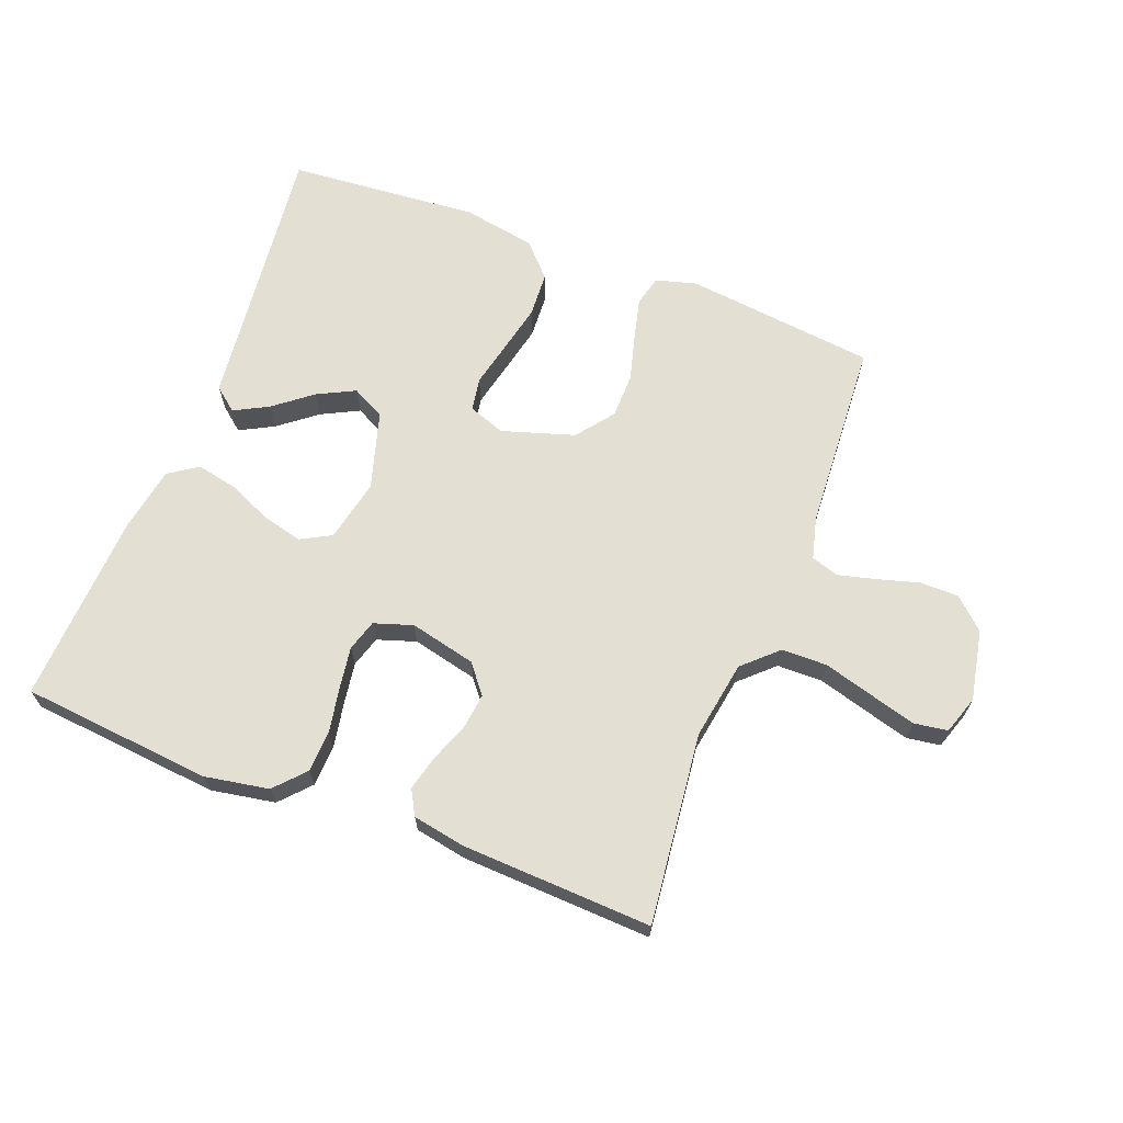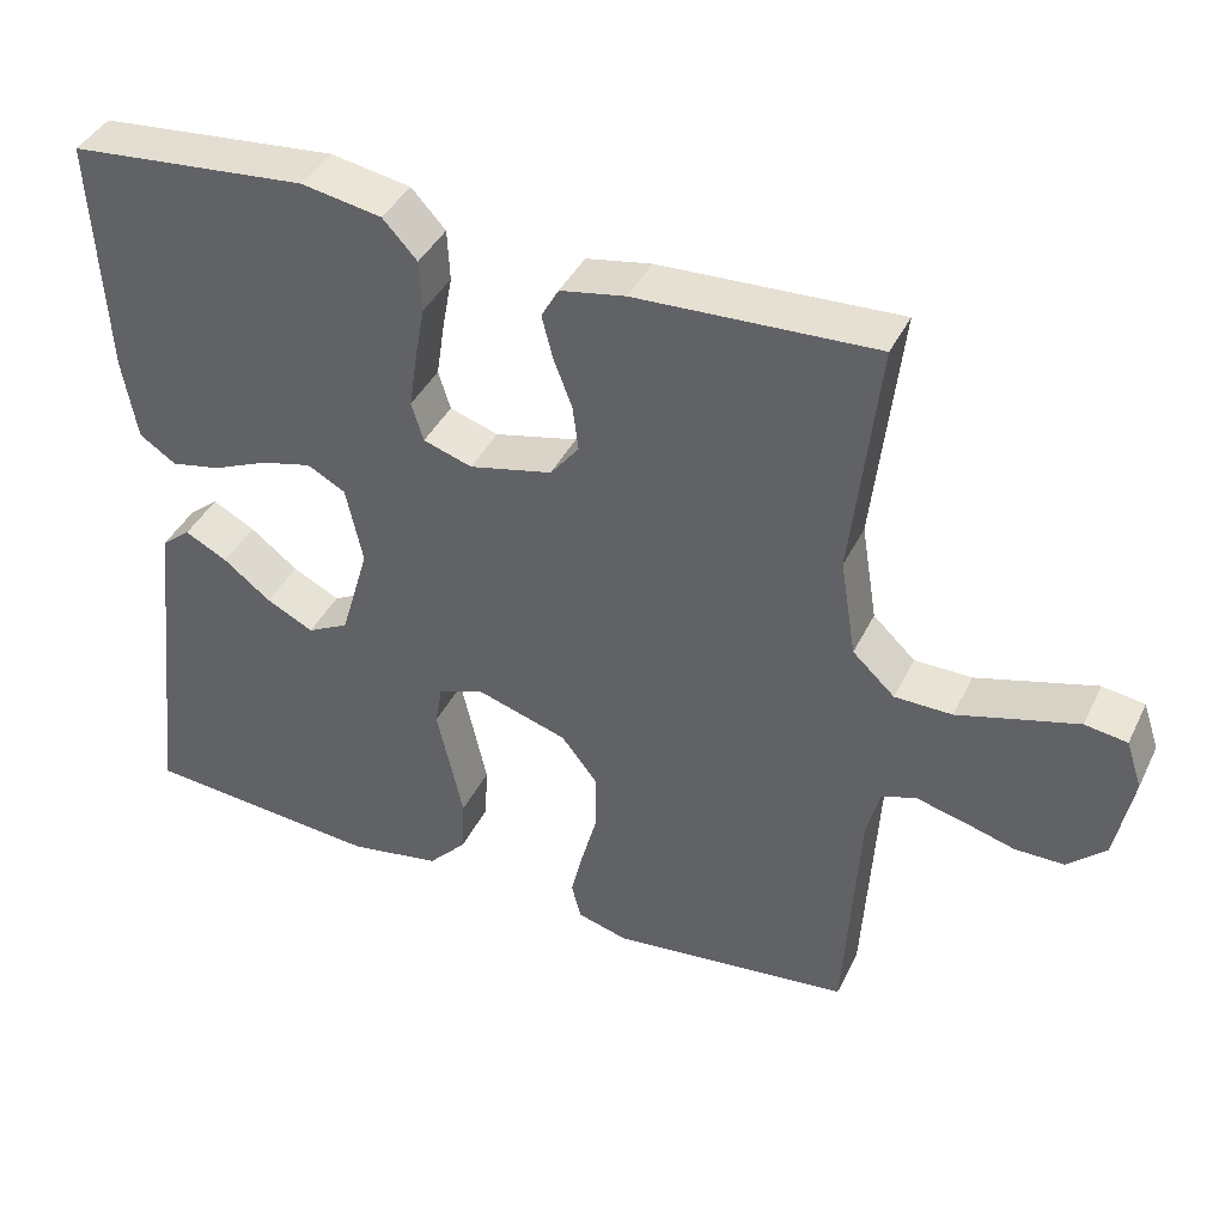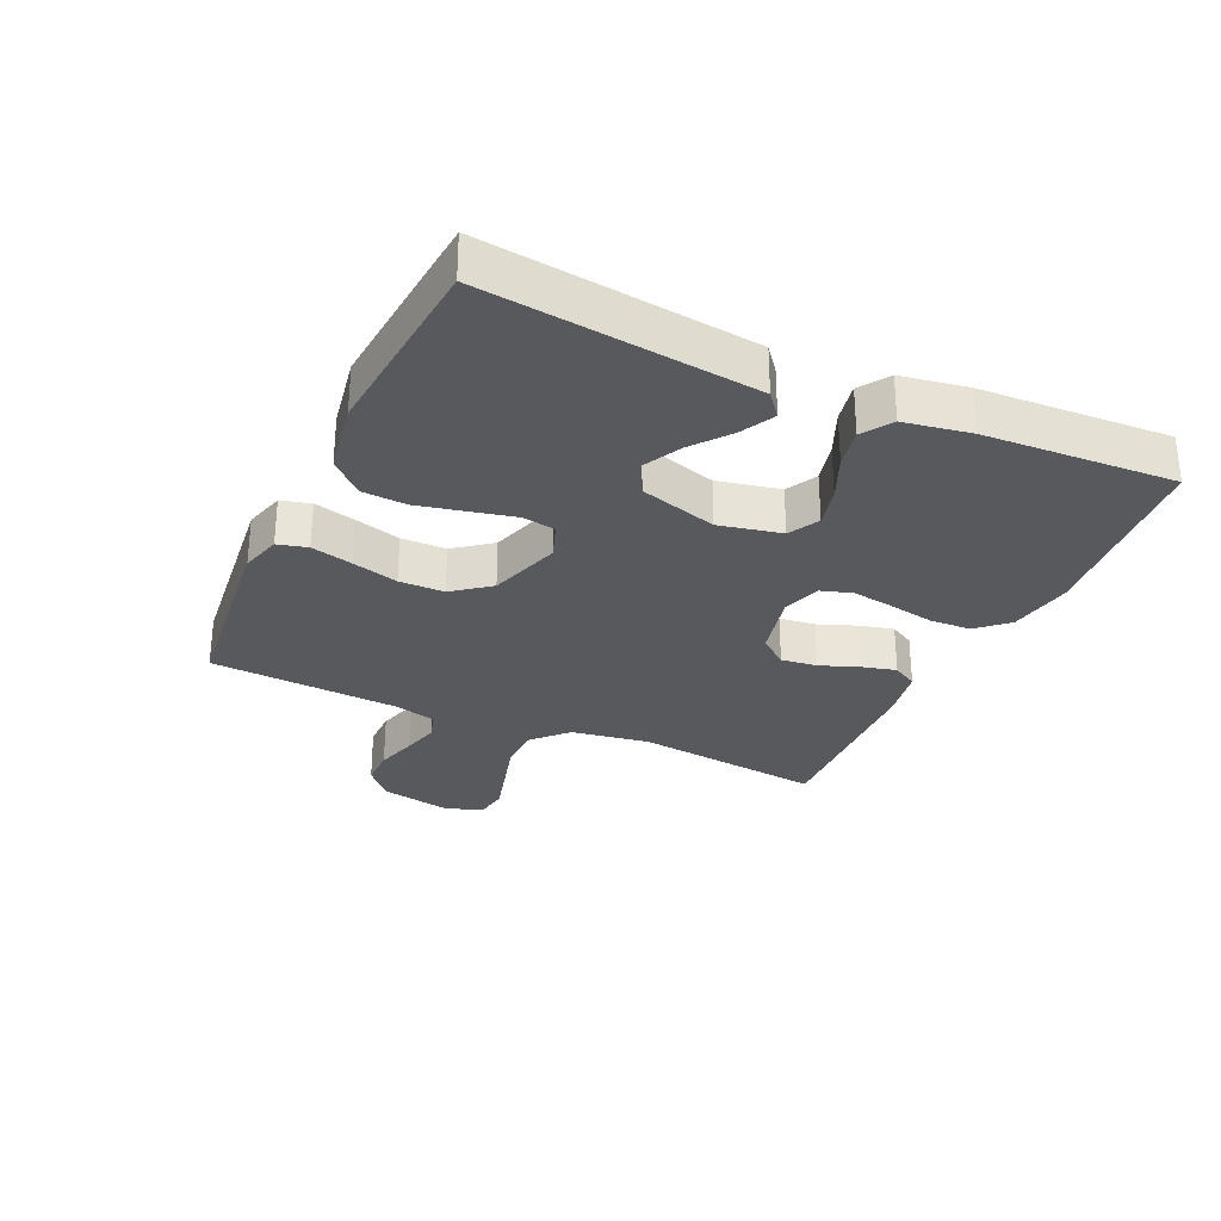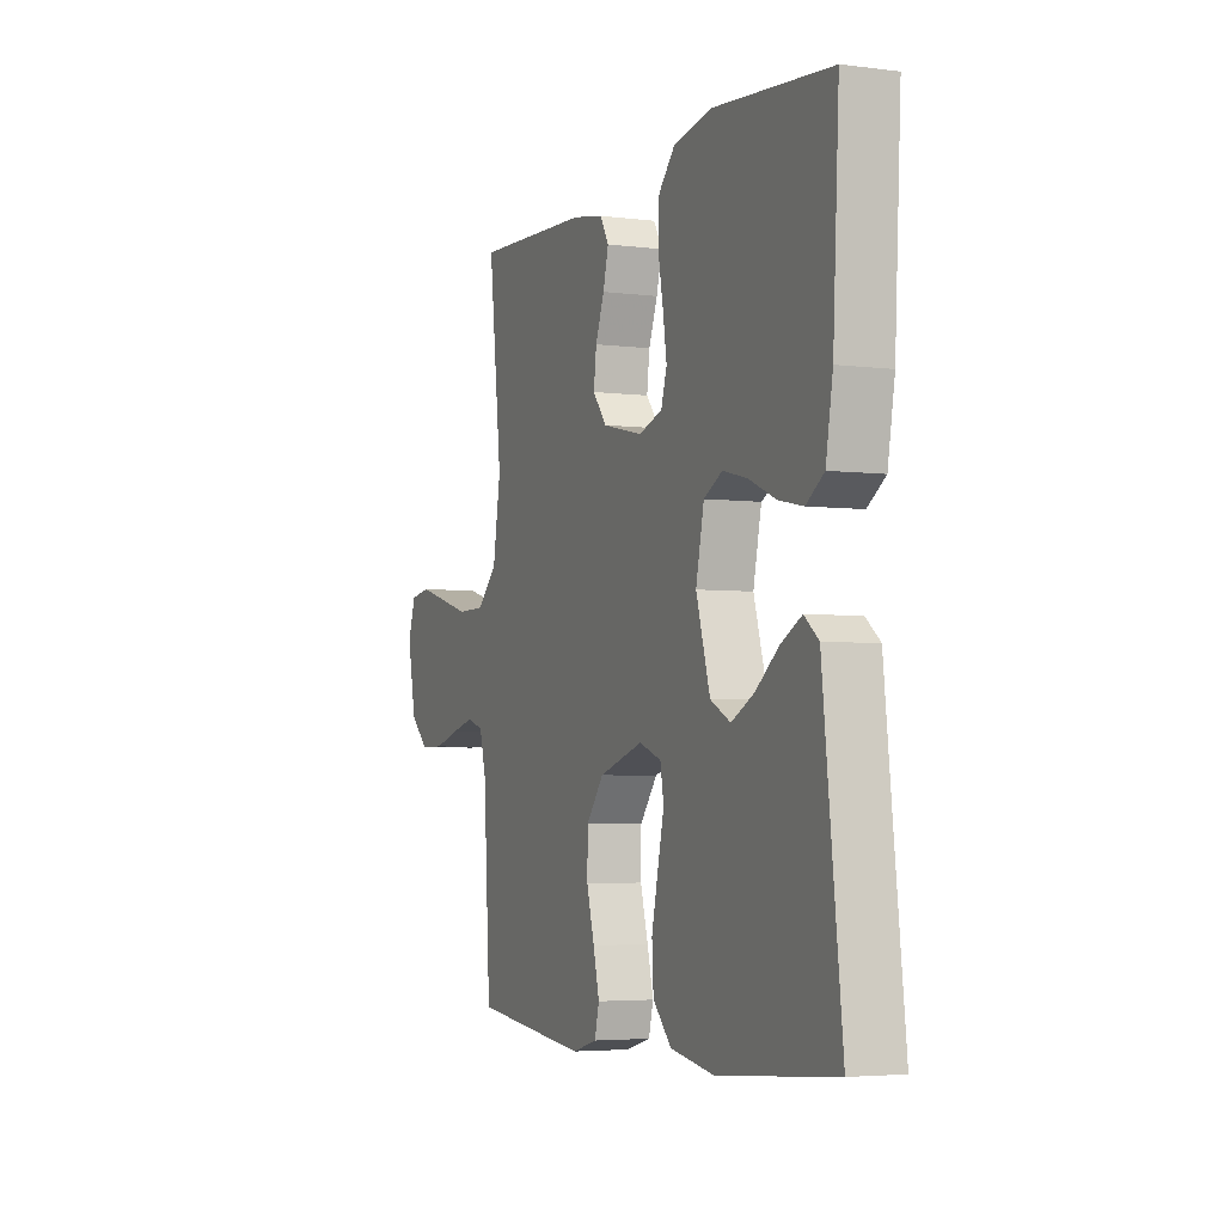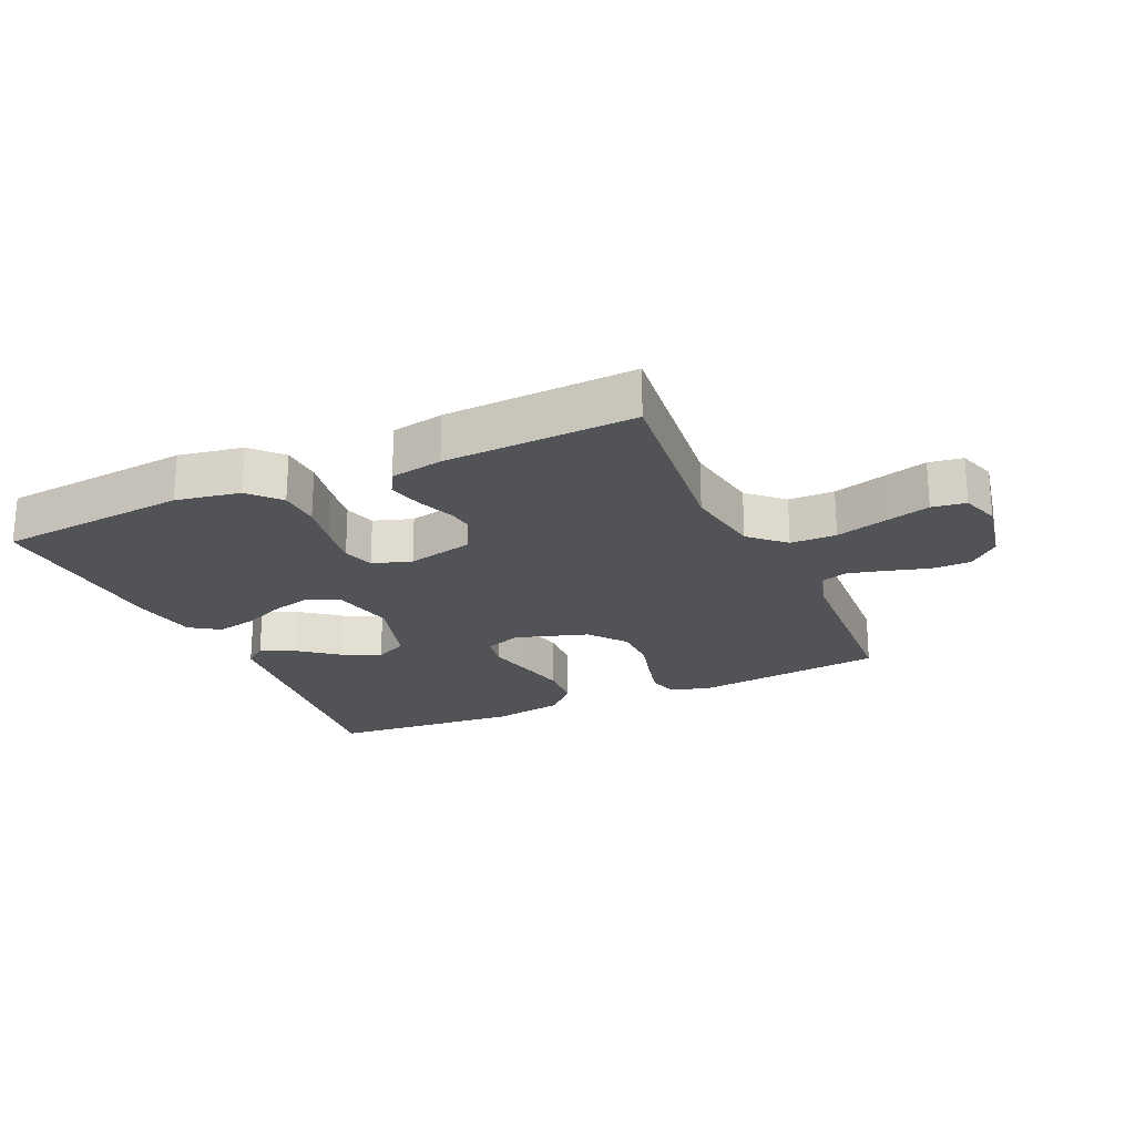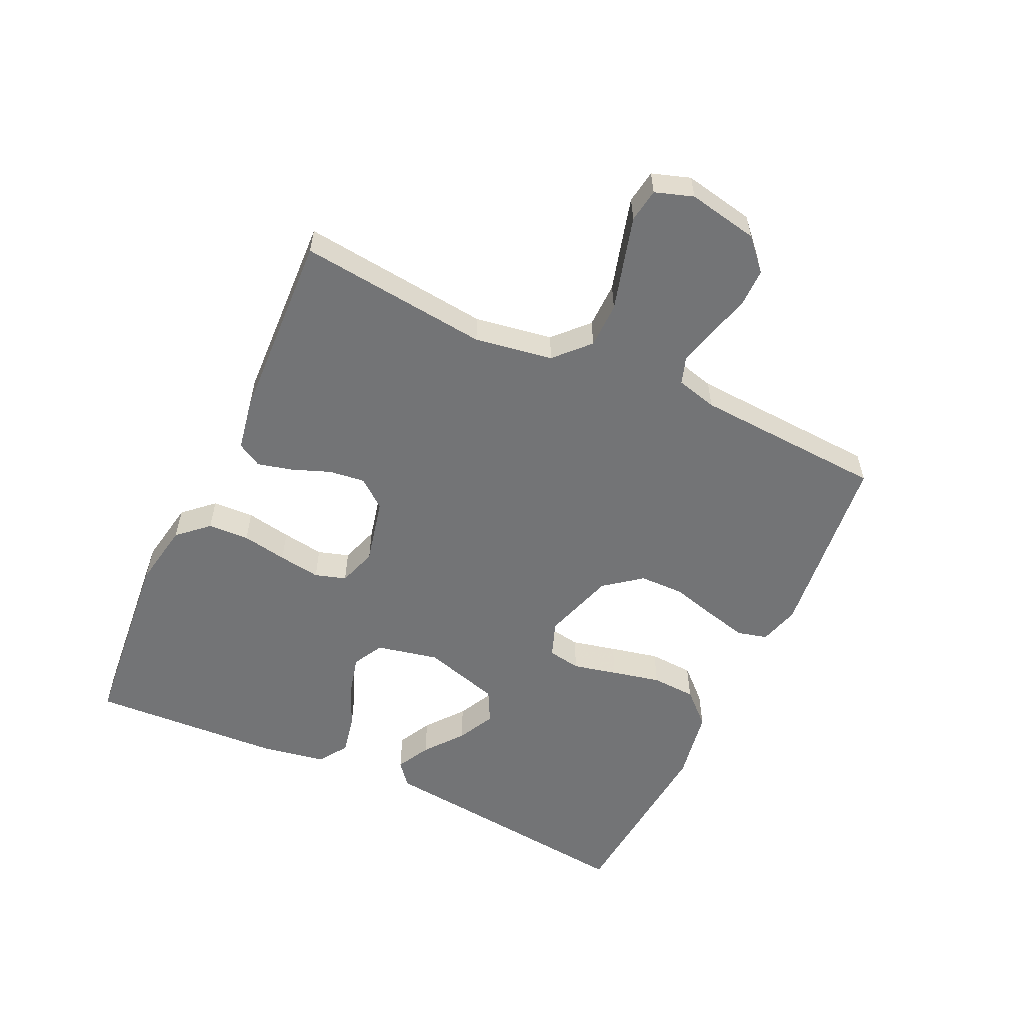
<metadata>
{"format":"obj","ext":"obj","renderer":"f3d","projection":"perspective","resolution":1024,"background":"white","views":[{"elev":66.8,"azim":21.1,"up":"+Y"},{"elev":40.5,"azim":24.2,"up":"+Z"},{"elev":-29.6,"azim":-114.7,"up":"+Y"},{"elev":-4.1,"azim":-112.8,"up":"+Z"},{"elev":-22.4,"azim":24.3,"up":"+Y"},{"elev":-56.1,"azim":65.0,"up":"+Y"}]}
</metadata>
<code>
v 0.5 0.07 -0.5
v 0.2 0.07 -0.533
v 0.136 0.07 -0.515
v 0.124 0.07 -0.468
v 0.14 0.07 -0.403
v 0.16 0.07 -0.33
v 0.159 0.07 -0.259
v 0.114 0.07 -0.201
v 0 0.07 -0.165
v -0.057 0.07 -0.186
v -0.066 0.07 -0.238
v -0.05 0.07 -0.308
v -0.033 0.07 -0.385
v -0.037 0.07 -0.455
v -0.085 0.07 -0.506
v -0.2 0.07 -0.526
v -0.5 0.07 -0.5
v -0.466 0.07 -0.2
v -0.452 0.07 -0.074
v -0.415 0.07 -0.044
v -0.362 0.07 -0.072
v -0.302 0.07 -0.119
v -0.243 0.07 -0.149
v -0.191 0.07 -0.122
v -0.155 0.07 0
v -0.176 0.07 0.098
v -0.224 0.07 0.124
v -0.288 0.07 0.108
v -0.357 0.07 0.078
v -0.42 0.07 0.065
v -0.466 0.07 0.096
v -0.484 0.07 0.2
v -0.5 0.07 0.5
v -0.2 0.07 0.528
v -0.099 0.07 0.51
v -0.056 0.07 0.463
v -0.053 0.07 0.398
v -0.066 0.07 0.327
v -0.076 0.07 0.261
v -0.061 0.07 0.212
v 0 0.07 0.192
v 0.104 0.07 0.216
v 0.14 0.07 0.261
v 0.133 0.07 0.318
v 0.11 0.07 0.378
v 0.096 0.07 0.433
v 0.118 0.07 0.472
v 0.2 0.07 0.487
v 0.5 0.07 0.5
v 0.466 0.07 0.2
v 0.486 0.07 0.077
v 0.539 0.07 0.027
v 0.611 0.07 0.026
v 0.689 0.07 0.048
v 0.761 0.07 0.068
v 0.814 0.07 0.06
v 0.834 0.07 0
v 0.812 0.07 -0.111
v 0.764 0.07 -0.155
v 0.703 0.07 -0.155
v 0.637 0.07 -0.136
v 0.578 0.07 -0.121
v 0.535 0.07 -0.135
v 0.518 0.07 -0.2
v 0.5 0 -0.5
v 0.2 0 -0.533
v 0.136 0 -0.515
v 0.124 0 -0.468
v 0.14 0 -0.403
v 0.16 0 -0.33
v 0.159 0 -0.259
v 0.114 0 -0.201
v 0 0 -0.165
v -0.057 0 -0.186
v -0.066 0 -0.238
v -0.05 0 -0.308
v -0.033 0 -0.385
v -0.037 0 -0.455
v -0.085 0 -0.506
v -0.2 0 -0.526
v -0.5 0 -0.5
v -0.466 0 -0.2
v -0.452 0 -0.074
v -0.415 0 -0.044
v -0.362 0 -0.072
v -0.302 0 -0.119
v -0.243 0 -0.149
v -0.191 0 -0.122
v -0.155 0 0
v -0.176 0 0.098
v -0.224 0 0.124
v -0.288 0 0.108
v -0.357 0 0.078
v -0.42 0 0.065
v -0.466 0 0.096
v -0.484 0 0.2
v -0.5 0 0.5
v -0.2 0 0.528
v -0.099 0 0.51
v -0.056 0 0.463
v -0.053 0 0.398
v -0.066 0 0.327
v -0.076 0 0.261
v -0.061 0 0.212
v 0 0 0.192
v 0.104 0 0.216
v 0.14 0 0.261
v 0.133 0 0.318
v 0.11 0 0.378
v 0.096 0 0.433
v 0.118 0 0.472
v 0.2 0 0.487
v 0.5 0 0.5
v 0.466 0 0.2
v 0.486 0 0.077
v 0.539 0 0.027
v 0.611 0 0.026
v 0.689 0 0.048
v 0.761 0 0.068
v 0.814 0 0.06
v 0.834 0 0
v 0.812 0 -0.111
v 0.764 0 -0.155
v 0.703 0 -0.155
v 0.637 0 -0.136
v 0.578 0 -0.121
v 0.535 0 -0.135
v 0.518 0 -0.2
f 59 60 61
f 58 59 61
f 57 58 61
f 56 57 61
f 55 56 61
f 54 55 61
f 53 54 61
f 52 53 61 62
f 51 52 62 63
f 48 49 50
f 47 48 50
f 46 47 50
f 45 46 50
f 44 45 50
f 43 44 50 51
f 51 63 64
f 43 51 64
f 42 43 64
f 36 37 38
f 35 36 38
f 34 35 38
f 33 34 38
f 32 33 38
f 31 32 38
f 30 31 38
f 29 30 38
f 28 29 38
f 27 28 38 39
f 26 27 39 40
f 20 21 22
f 19 20 22
f 18 19 22
f 18 22 23
f 17 18 23
f 16 17 23
f 15 16 23
f 14 15 23
f 13 14 23
f 12 13 23
f 11 12 23
f 10 11 23 24
f 4 5 6
f 3 4 6
f 2 3 6
f 1 2 6
f 64 1 6
f 64 6 7
f 64 7 8
f 42 64 8
f 41 42 8
f 41 8 9
f 40 41 9
f 26 40 9
f 25 26 9
f 9 10 24 25
f 125 124 123
f 125 123 122
f 125 122 121
f 125 121 120
f 125 120 119
f 125 119 118
f 125 118 117
f 126 125 117 116
f 127 126 116 115
f 114 113 112
f 114 112 111
f 114 111 110
f 114 110 109
f 114 109 108
f 115 114 108 107
f 128 127 115
f 128 115 107
f 128 107 106
f 102 101 100
f 102 100 99
f 102 99 98
f 102 98 97
f 102 97 96
f 102 96 95
f 102 95 94
f 102 94 93
f 102 93 92
f 103 102 92 91
f 104 103 91 90
f 86 85 84
f 86 84 83
f 86 83 82
f 87 86 82
f 87 82 81
f 87 81 80
f 87 80 79
f 87 79 78
f 87 78 77
f 87 77 76
f 87 76 75
f 88 87 75 74
f 70 69 68
f 70 68 67
f 70 67 66
f 70 66 65
f 70 65 128
f 71 70 128
f 72 71 128
f 72 128 106
f 72 106 105
f 73 72 105
f 73 105 104
f 73 104 90
f 73 90 89
f 89 88 74 73
f 1 65 66 2
f 2 66 67 3
f 3 67 68 4
f 4 68 69 5
f 5 69 70 6
f 6 70 71 7
f 7 71 72 8
f 8 72 73 9
f 9 73 74 10
f 10 74 75 11
f 11 75 76 12
f 12 76 77 13
f 13 77 78 14
f 14 78 79 15
f 15 79 80 16
f 16 80 81 17
f 17 81 82 18
f 18 82 83 19
f 19 83 84 20
f 20 84 85 21
f 21 85 86 22
f 22 86 87 23
f 23 87 88 24
f 24 88 89 25
f 25 89 90 26
f 26 90 91 27
f 27 91 92 28
f 28 92 93 29
f 29 93 94 30
f 30 94 95 31
f 31 95 96 32
f 32 96 97 33
f 33 97 98 34
f 34 98 99 35
f 35 99 100 36
f 36 100 101 37
f 37 101 102 38
f 38 102 103 39
f 39 103 104 40
f 40 104 105 41
f 41 105 106 42
f 42 106 107 43
f 43 107 108 44
f 44 108 109 45
f 45 109 110 46
f 46 110 111 47
f 47 111 112 48
f 48 112 113 49
f 49 113 114 50
f 50 114 115 51
f 51 115 116 52
f 52 116 117 53
f 53 117 118 54
f 54 118 119 55
f 55 119 120 56
f 56 120 121 57
f 57 121 122 58
f 58 122 123 59
f 59 123 124 60
f 60 124 125 61
f 61 125 126 62
f 62 126 127 63
f 63 127 128 64
f 64 128 65 1

</code>
